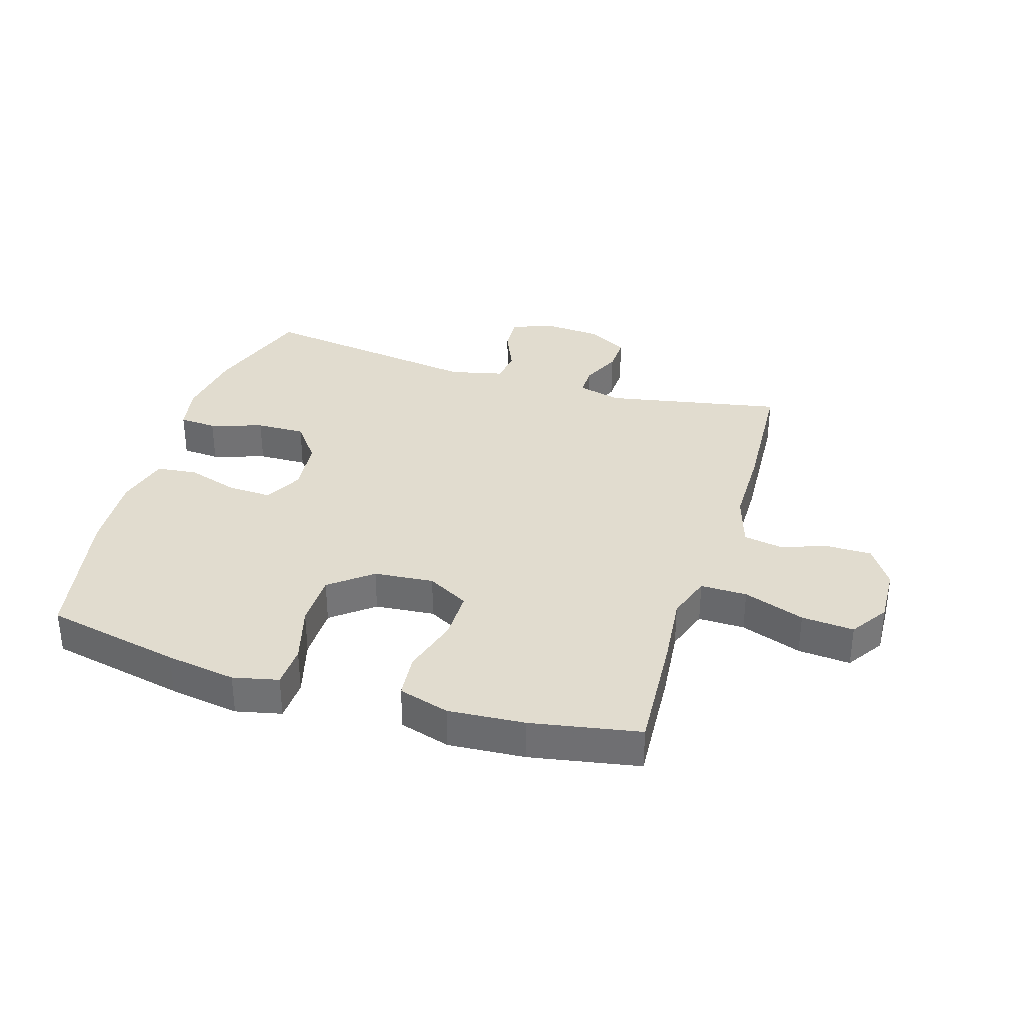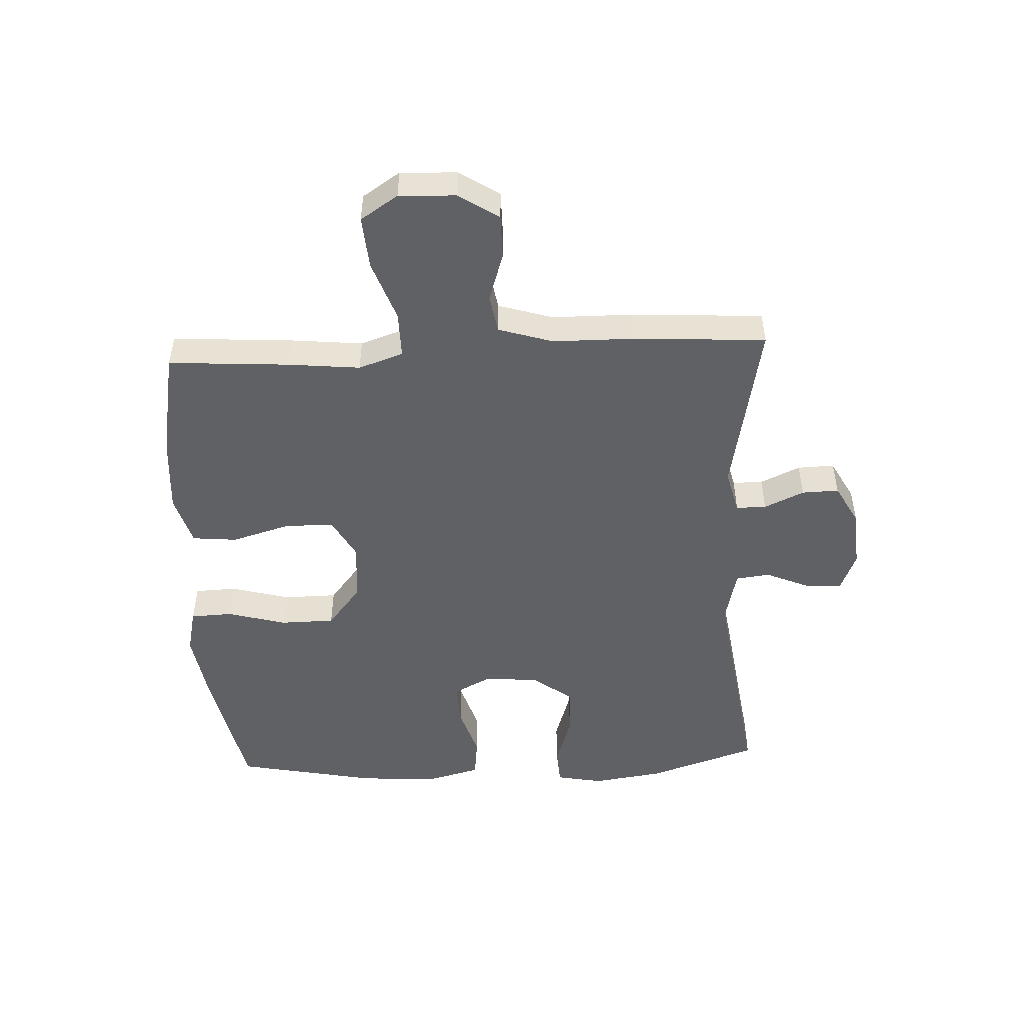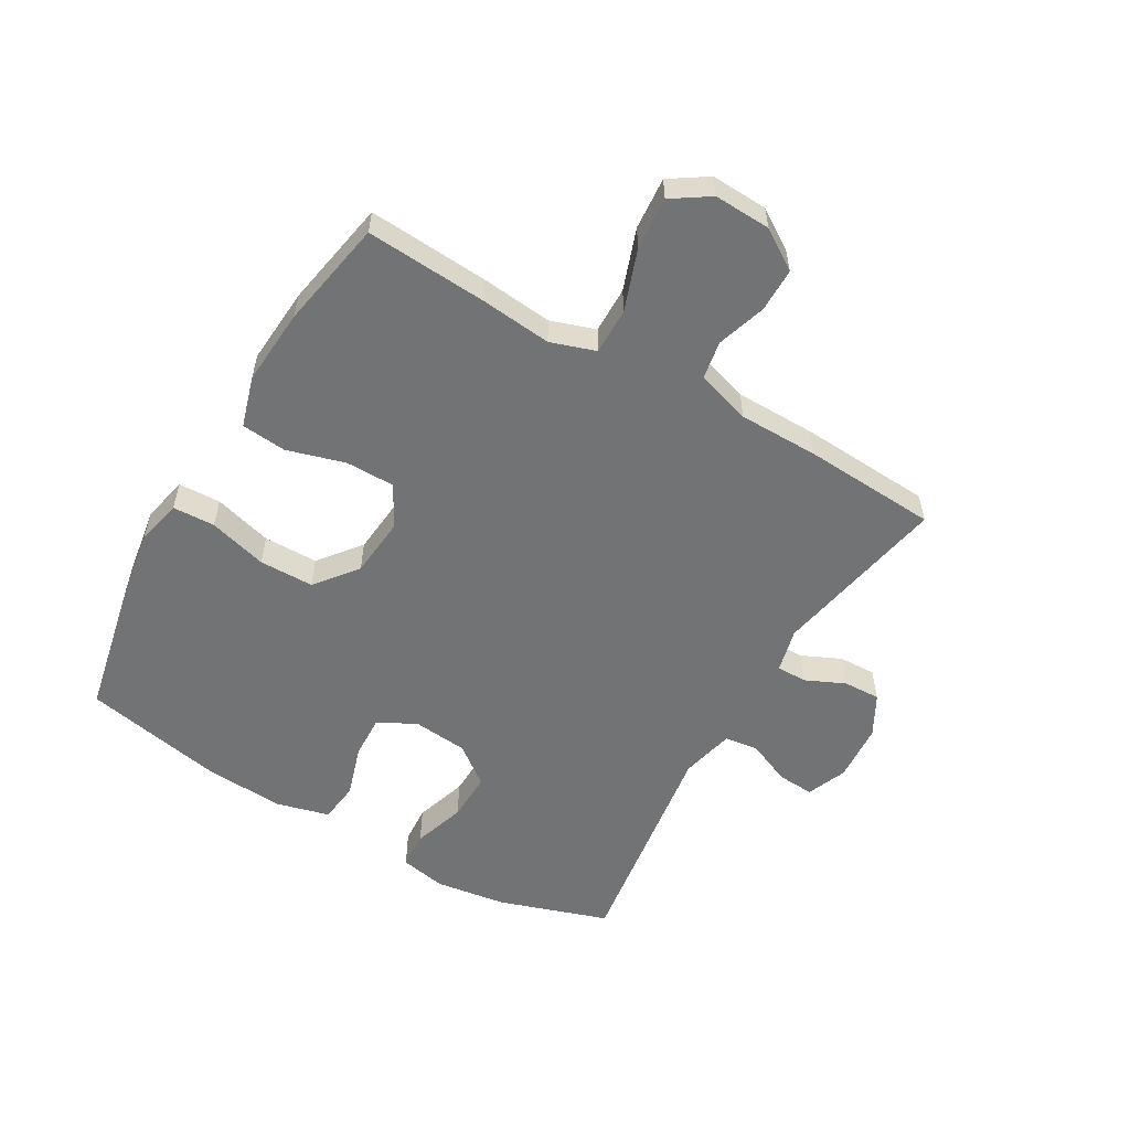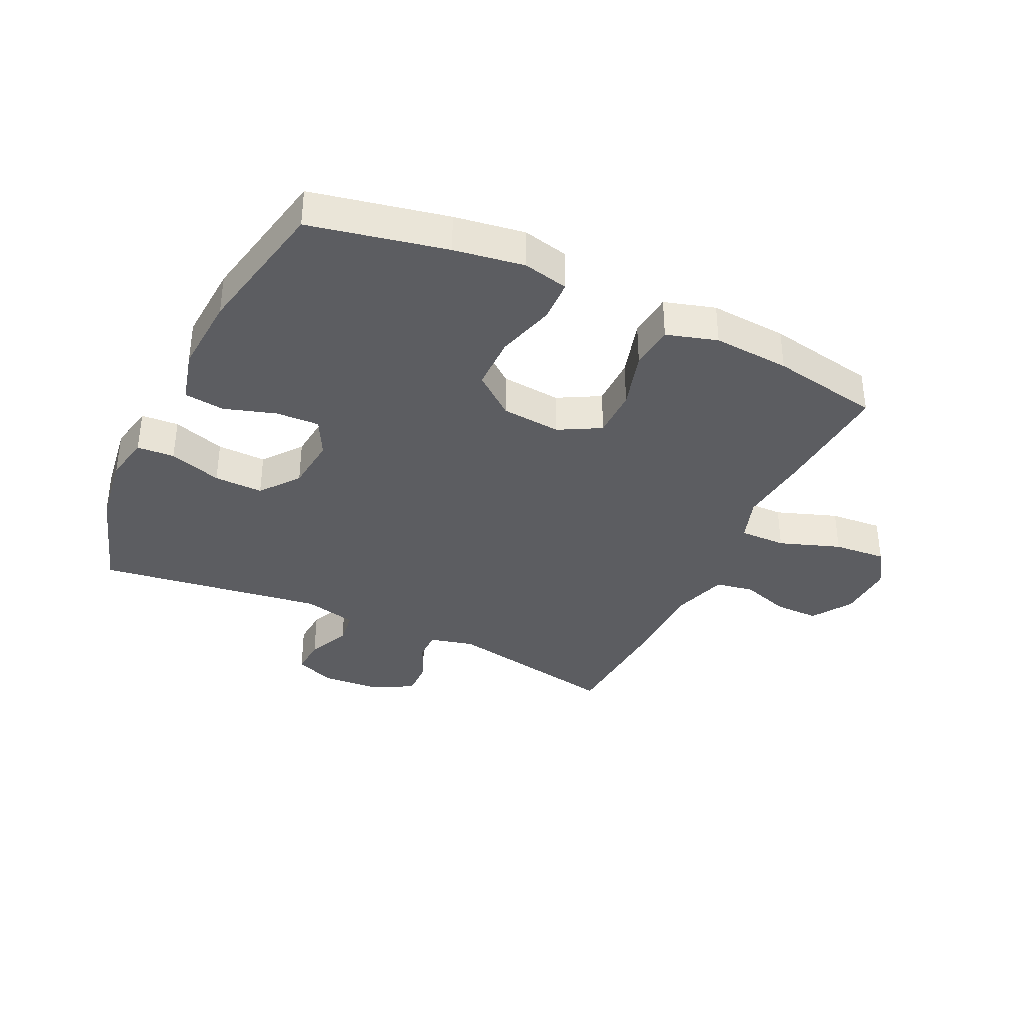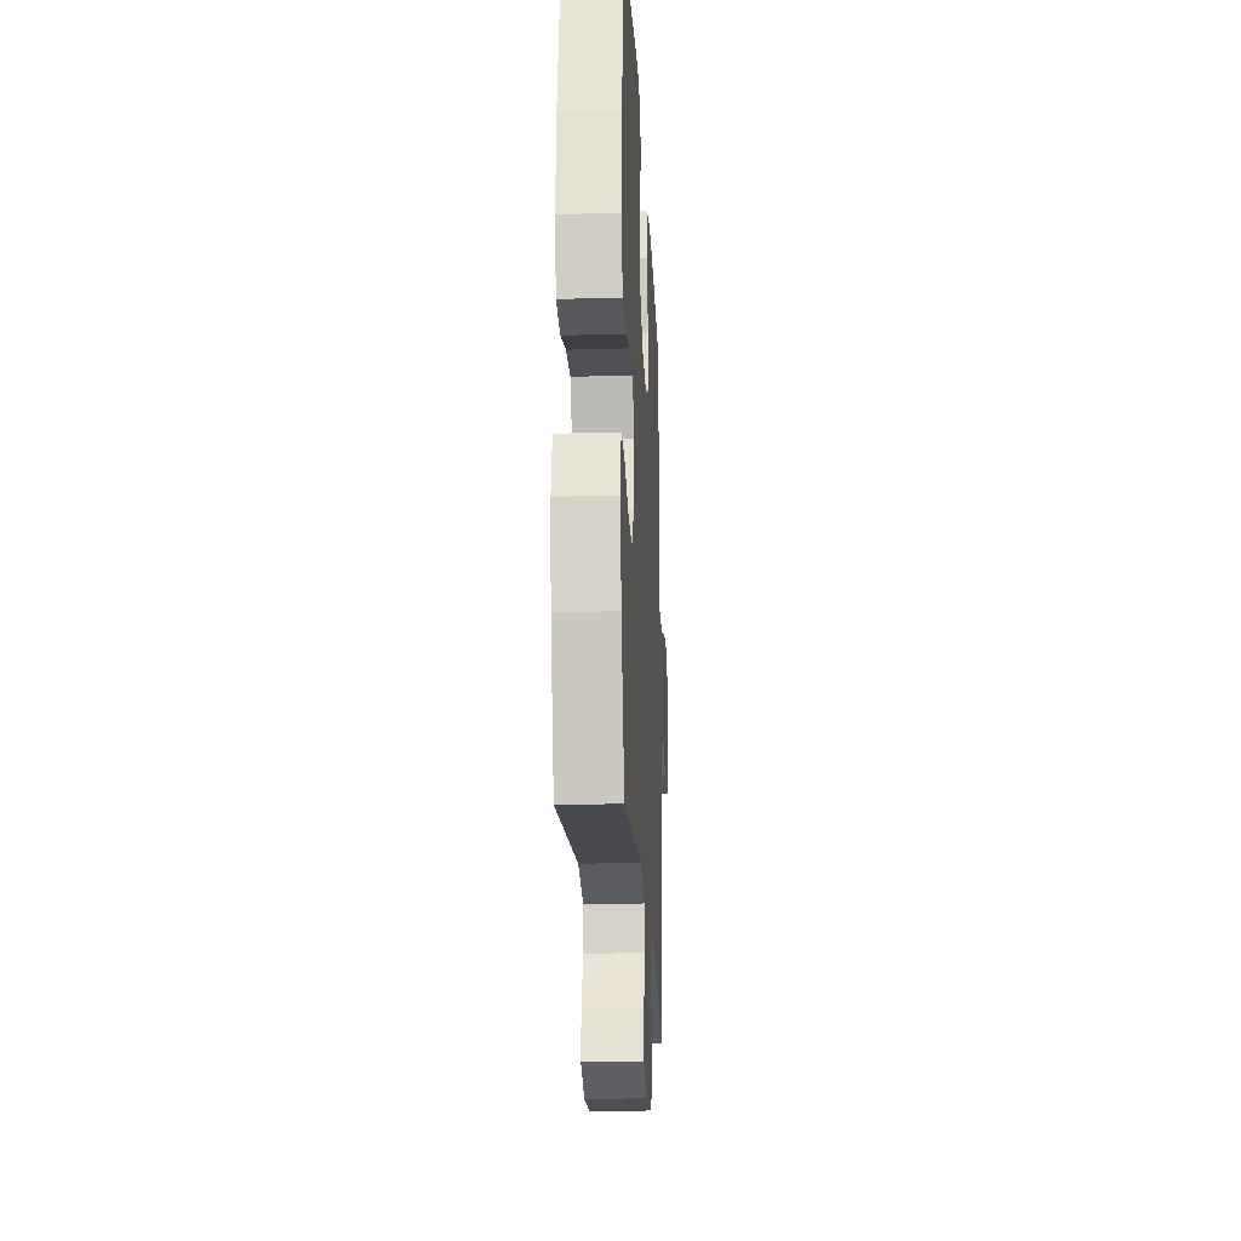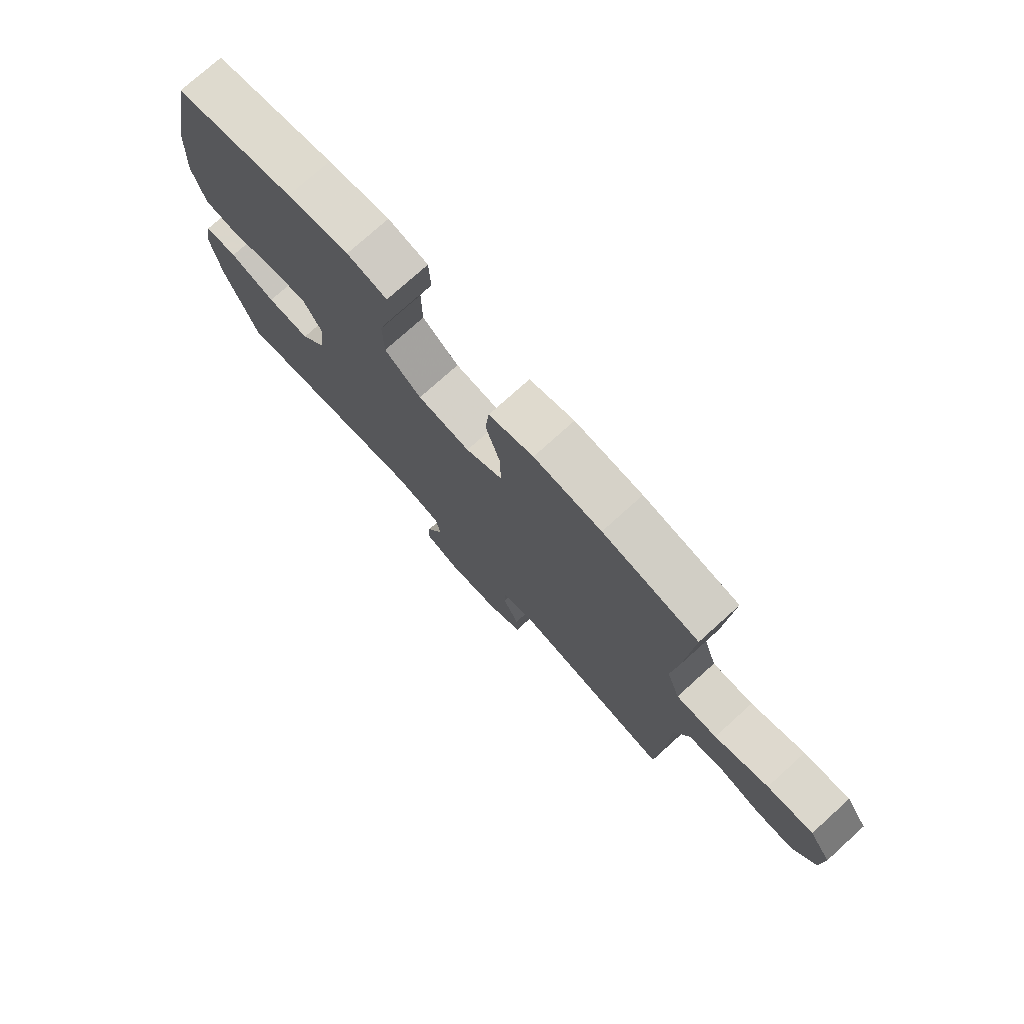
<metadata>
{"format":"obj","ext":"obj","renderer":"f3d","projection":"perspective","resolution":1024,"background":"white","views":[{"elev":34.4,"azim":17.1,"up":"+Y"},{"elev":-49.6,"azim":92.7,"up":"+Y"},{"elev":-55.9,"azim":59.8,"up":"+Y"},{"elev":-36.4,"azim":-25.5,"up":"+Y"},{"elev":-21.8,"azim":-87.1,"up":"+Z"},{"elev":75.7,"azim":47.9,"up":"+Z"}]}
</metadata>
<code>
v -0.5 0.07 0.5
v -0.275 0.07 0.547
v -0.159 0.07 0.565
v -0.084 0.07 0.548
v -0.081 0.07 0.478
v -0.108 0.07 0.381
v -0.107 0.07 0.291
v -0.038 0.07 0.236
v 0.061 0.07 0.227
v 0.13 0.07 0.265
v 0.13 0.07 0.347
v 0.102 0.07 0.443
v 0.109 0.07 0.517
v 0.193 0.07 0.542
v 0.32 0.07 0.533
v 0.5 0.07 0.5
v 0.487 0.07 0.3
v 0.475 0.07 0.181
v 0.5 0.07 0.107
v 0.577 0.07 0.108
v 0.678 0.07 0.144
v 0.765 0.07 0.151
v 0.806 0.07 0.089
v 0.802 0.07 -0.005
v 0.759 0.07 -0.071
v 0.686 0.07 -0.071
v 0.605 0.07 -0.045
v 0.542 0.07 -0.056
v 0.514 0.07 -0.146
v 0.513 0.07 -0.279
v 0.5 0.07 -0.5
v 0.208 0.07 -0.444
v 0.135 0.07 -0.462
v 0.135 0.07 -0.512
v 0.165 0.07 -0.578
v 0.167 0.07 -0.639
v 0.099 0.07 -0.676
v 0.002 0.07 -0.683
v -0.064 0.07 -0.656
v -0.06 0.07 -0.595
v -0.029 0.07 -0.523
v -0.036 0.07 -0.467
v -0.125 0.07 -0.446
v -0.5 0.07 -0.5
v -0.56 0.07 -0.319
v -0.577 0.07 -0.201
v -0.562 0.07 -0.124
v -0.5 0.07 -0.12
v -0.413 0.07 -0.148
v -0.332 0.07 -0.15
v -0.283 0.07 -0.086
v -0.274 0.07 0.005
v -0.307 0.07 0.068
v -0.379 0.07 0.065
v -0.465 0.07 0.038
v -0.532 0.07 0.046
v -0.555 0.07 0.134
v -0.547 0.07 0.265
v -0.5 0 0.5
v -0.275 0 0.547
v -0.159 0 0.565
v -0.084 0 0.548
v -0.081 0 0.478
v -0.108 0 0.381
v -0.107 0 0.291
v -0.038 0 0.236
v 0.061 0 0.227
v 0.13 0 0.265
v 0.13 0 0.347
v 0.102 0 0.443
v 0.109 0 0.517
v 0.193 0 0.542
v 0.32 0 0.533
v 0.5 0 0.5
v 0.487 0 0.3
v 0.475 0 0.181
v 0.5 0 0.107
v 0.577 0 0.108
v 0.678 0 0.144
v 0.765 0 0.151
v 0.806 0 0.089
v 0.802 0 -0.005
v 0.759 0 -0.071
v 0.686 0 -0.071
v 0.605 0 -0.045
v 0.542 0 -0.056
v 0.514 0 -0.146
v 0.513 0 -0.279
v 0.5 0 -0.5
v 0.208 0 -0.444
v 0.135 0 -0.462
v 0.135 0 -0.512
v 0.165 0 -0.578
v 0.167 0 -0.639
v 0.099 0 -0.676
v 0.002 0 -0.683
v -0.064 0 -0.656
v -0.06 0 -0.595
v -0.029 0 -0.523
v -0.036 0 -0.467
v -0.125 0 -0.446
v -0.5 0 -0.5
v -0.56 0 -0.319
v -0.577 0 -0.201
v -0.562 0 -0.124
v -0.5 0 -0.12
v -0.413 0 -0.148
v -0.332 0 -0.15
v -0.283 0 -0.086
v -0.274 0 0.005
v -0.307 0 0.068
v -0.379 0 0.065
v -0.465 0 0.038
v -0.532 0 0.046
v -0.555 0 0.134
v -0.547 0 0.265
f 4 5 6
f 3 4 6
f 2 3 6
f 1 2 6
f 58 1 6
f 57 58 6
f 56 57 6
f 55 56 6
f 54 55 6
f 53 54 6 7
f 52 53 7 8
f 51 52 8 9
f 50 51 9 10
f 47 48 49
f 46 47 49
f 45 46 49
f 44 45 49
f 43 44 49
f 42 43 49 50
f 39 40 41
f 38 39 41
f 37 38 41
f 36 37 41
f 35 36 41
f 34 35 41
f 33 34 41 42
f 42 50 10
f 33 42 10
f 32 33 10
f 32 10 11
f 31 32 11
f 30 31 11
f 29 30 11
f 25 26 27
f 24 25 27
f 23 24 27
f 22 23 27
f 21 22 27
f 20 21 27
f 19 20 27 28
f 13 14 15
f 12 13 15
f 11 12 15
f 29 11 15
f 28 29 15
f 19 28 15
f 18 19 15
f 15 16 17 18
f 64 63 62
f 64 62 61
f 64 61 60
f 64 60 59
f 64 59 116
f 64 116 115
f 64 115 114
f 64 114 113
f 64 113 112
f 65 64 112 111
f 66 65 111 110
f 67 66 110 109
f 68 67 109 108
f 107 106 105
f 107 105 104
f 107 104 103
f 107 103 102
f 107 102 101
f 108 107 101 100
f 99 98 97
f 99 97 96
f 99 96 95
f 99 95 94
f 99 94 93
f 99 93 92
f 100 99 92 91
f 68 108 100
f 68 100 91
f 68 91 90
f 69 68 90
f 69 90 89
f 69 89 88
f 69 88 87
f 85 84 83
f 85 83 82
f 85 82 81
f 85 81 80
f 85 80 79
f 85 79 78
f 86 85 78 77
f 73 72 71
f 73 71 70
f 73 70 69
f 73 69 87
f 73 87 86
f 73 86 77
f 73 77 76
f 76 75 74 73
f 1 59 60 2
f 2 60 61 3
f 3 61 62 4
f 4 62 63 5
f 5 63 64 6
f 6 64 65 7
f 7 65 66 8
f 8 66 67 9
f 9 67 68 10
f 10 68 69 11
f 11 69 70 12
f 12 70 71 13
f 13 71 72 14
f 14 72 73 15
f 15 73 74 16
f 16 74 75 17
f 17 75 76 18
f 18 76 77 19
f 19 77 78 20
f 20 78 79 21
f 21 79 80 22
f 22 80 81 23
f 23 81 82 24
f 24 82 83 25
f 25 83 84 26
f 26 84 85 27
f 27 85 86 28
f 28 86 87 29
f 29 87 88 30
f 30 88 89 31
f 31 89 90 32
f 32 90 91 33
f 33 91 92 34
f 34 92 93 35
f 35 93 94 36
f 36 94 95 37
f 37 95 96 38
f 38 96 97 39
f 39 97 98 40
f 40 98 99 41
f 41 99 100 42
f 42 100 101 43
f 43 101 102 44
f 44 102 103 45
f 45 103 104 46
f 46 104 105 47
f 47 105 106 48
f 48 106 107 49
f 49 107 108 50
f 50 108 109 51
f 51 109 110 52
f 52 110 111 53
f 53 111 112 54
f 54 112 113 55
f 55 113 114 56
f 56 114 115 57
f 57 115 116 58
f 58 116 59 1

</code>
